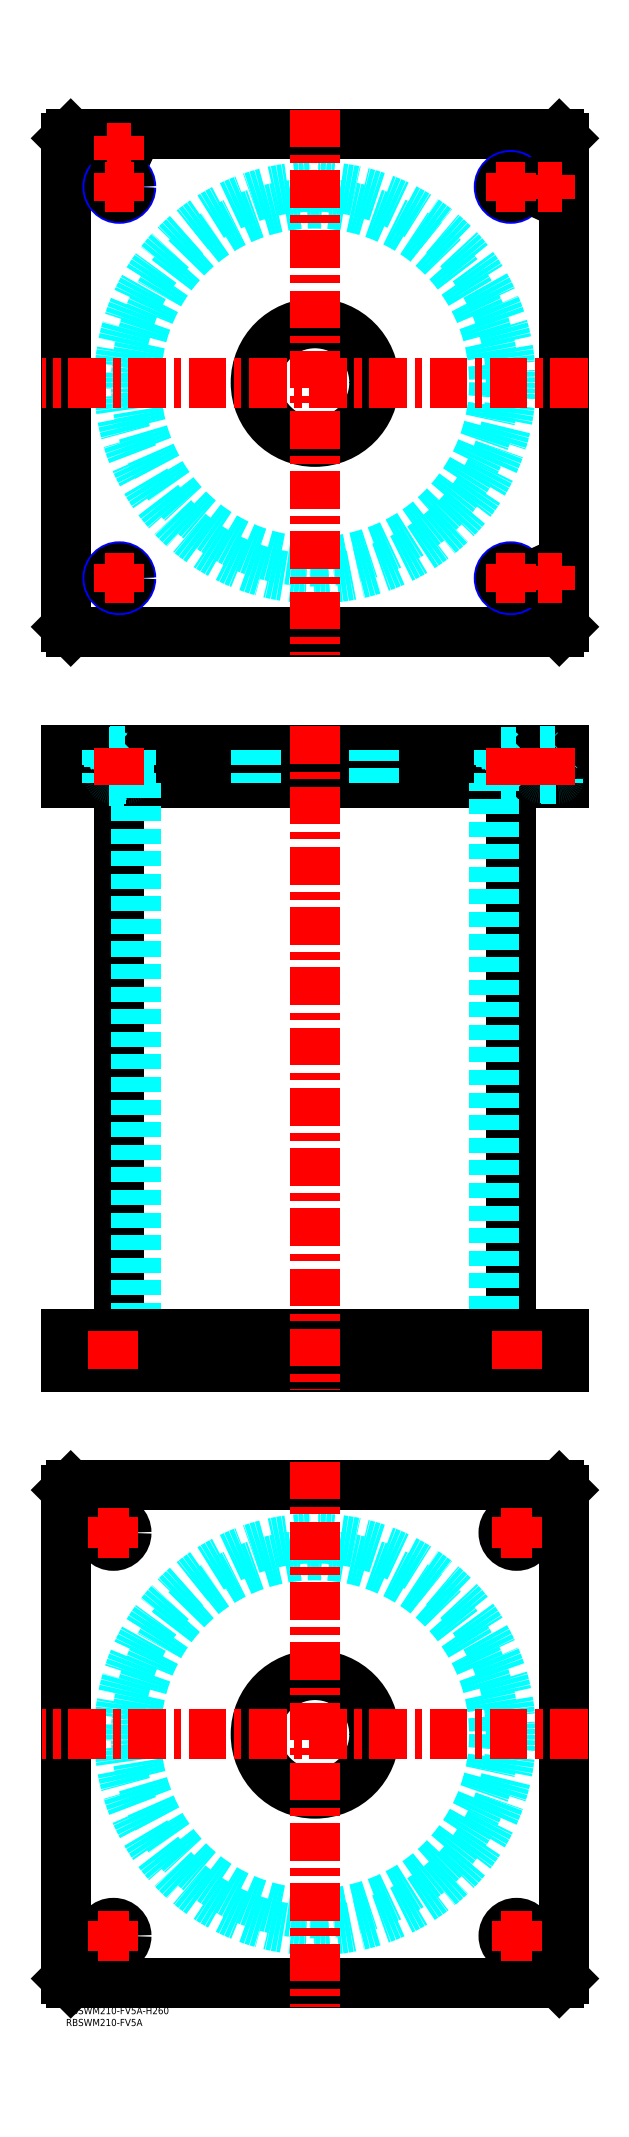
<metadata>
{"format":"dxf","ext":"dxf","renderer":"ezdxf+matplotlib","layout":"modelspace","background":"white","min_lineweight":24,"dpi":150}
</metadata>
<code>
0
SECTION
2
ENTITIES
0
TEXT
8
MSM_PART_NUMBER
10
0
20
-8
30
0
40
3
1
RBSWM210-FV5A
0
TEXT
8
MSM_PART_NUMBER
10
0
20
-3
30
0
40
3
1
RBSWM210-FV5A-H260
0
LINE
8
MSM_CONTINUOUS
10
22.4
20
516
30
0
11
22.4
21
284
31
0
0
LINE
8
MSM_CONTINUOUS
10
187.6
20
284
30
0
11
187.6
21
516
31
0
0
LINE
8
MSM_CONTINUOUS
10
2
20
270
30
0
11
2
21
284
31
0
0
LINE
8
MSM_CONTINUOUS
10
7.33e-14
20
270
30
0
11
7.33e-14
21
284
31
0
0
LINE
8
MSM_CONTINUOUS
10
208
20
270
30
0
11
208
21
284
31
0
0
LINE
8
MSM_CONTINUOUS
10
210
20
270
30
0
11
210
21
284
31
0
0
LINE
8
MSM_CONTINUOUS
10
2
20
530
30
0
11
2
21
516
31
0
0
LINE
8
MSM_CONTINUOUS
10
208
20
530
30
0
11
208
21
516
31
0
0
LINE
8
MSM_CONTINUOUS
10
1.64e-14
20
516
30
0
11
210
21
516
31
0
0
LINE
8
MSM_CONTINUOUS
10
1.64e-14
20
530
30
0
11
210
21
530
31
0
0
LINE
8
MSM_CONTINUOUS
10
210
20
530
30
0
11
210
21
516
31
0
0
LINE
8
MSM_CONTINUOUS
10
7.33e-14
20
530
30
0
11
7.33e-14
21
516
31
0
0
LINE
8
MSM_DASHED
10
183.3
20
516.8
30
0
11
191.7
21
516.8
31
0
0
LINE
8
MSM_DASHED
10
18.31
20
529.2
30
0
11
26.69
21
529.2
31
0
0
LINE
8
MSM_DASHED
10
183.3
20
529.2
30
0
11
191.7
21
529.2
31
0
0
LINE
8
MSM_DASHED
10
18.31
20
516.8
30
0
11
26.69
21
516.8
31
0
0
LINE
8
MSM_DASHED
10
200
20
529.8
30
0
11
208
21
529.8
31
0
0
LINE
8
MSM_DASHED
10
200
20
518.4
30
0
11
208
21
518.4
31
0
0
LINE
8
MSM_DASHED
10
200.4
20
518
30
0
11
207.6
21
518
31
0
0
LINE
8
MSM_DASHED
10
18.5
20
529.8
30
0
11
26.5
21
529.8
31
0
0
LINE
8
MSM_DASHED
10
18.9
20
518
30
0
11
26.1
21
518
31
0
0
LINE
8
MSM_DASHED
10
18.51
20
518.4
30
0
11
26.49
21
518.4
31
0
0
LINE
8
MSM_DASHED
10
184.5
20
284
30
0
11
184.5
21
270
31
0
0
LINE
8
MSM_DASHED
10
195.5
20
270
30
0
11
195.5
21
284
31
0
0
LINE
8
MSM_DASHED
10
14.5
20
284
30
0
11
14.5
21
270
31
0
0
LINE
8
MSM_DASHED
10
25.5
20
270
30
0
11
25.5
21
284
31
0
0
LINE
8
MSM_DASHED
10
192.5
20
516
30
0
11
191.7
21
516.8
31
0
0
LINE
8
MSM_DASHED
10
183.3
20
516.8
30
0
11
182.5
21
516
31
0
0
LINE
8
MSM_DASHED
10
17.5
20
530
30
0
11
18.31
21
529.2
31
0
0
LINE
8
MSM_DASHED
10
26.69
20
529.2
30
0
11
27.5
21
530
31
0
0
LINE
8
MSM_DASHED
10
182.5
20
530
30
0
11
183.3
21
529.2
31
0
0
LINE
8
MSM_DASHED
10
191.7
20
529.2
30
0
11
192.5
21
530
31
0
0
LINE
8
MSM_DASHED
10
27.5
20
516
30
0
11
26.69
21
516.8
31
0
0
LINE
8
MSM_DASHED
10
18.31
20
516.8
30
0
11
17.5
21
516
31
0
0
LINE
8
MSM_DASHED
10
199.8
20
530
30
0
11
200
21
529.8
31
0
0
LINE
8
MSM_DASHED
10
208
20
529.8
30
0
11
208.2
21
530
31
0
0
LINE
8
MSM_DASHED
10
18.31
20
529.2
30
0
11
18.31
21
516.8
31
0
0
LINE
8
MSM_DASHED
10
26.69
20
516.8
30
0
11
26.69
21
529.2
31
0
0
LINE
8
MSM_DASHED
10
183.3
20
529.2
30
0
11
183.3
21
516.8
31
0
0
LINE
8
MSM_DASHED
10
191.7
20
516.8
30
0
11
191.7
21
529.2
31
0
0
LINE
8
MSM_DASHED
10
200
20
529.8
30
0
11
200
21
518.4
31
0
0
ARC
8
MSM_DASHED
10
200.4
20
518.4
30
0
40
0.4
50
180
51
270
0
ARC
8
MSM_DASHED
10
207.6
20
518.4
30
0
40
0.4
50
270
51
360
0
LINE
8
MSM_DASHED
10
200.5
20
518
30
0
11
200.5
21
516
31
0
0
LINE
8
MSM_DASHED
10
207.5
20
516
30
0
11
207.5
21
518
31
0
0
LINE
8
MSM_DASHED
10
29.5
20
516
30
0
11
29.5
21
284
31
0
0
LINE
8
MSM_DASHED
10
180.5
20
284
30
0
11
180.5
21
516
31
0
0
LINE
8
MSM_DASHED
10
80
20
284
30
0
11
80
21
270
31
0
0
LINE
8
MSM_DASHED
10
130
20
270
30
0
11
130
21
284
31
0
0
LINE
8
MSM_DASHED
10
80
20
530
30
0
11
80
21
516
31
0
0
LINE
8
MSM_DASHED
10
130
20
516
30
0
11
130
21
530
31
0
0
LINE
8
MSM_DASHED
10
18.3
20
530
30
0
11
18.5
21
529.8
31
0
0
LINE
8
MSM_DASHED
10
26.5
20
529.8
30
0
11
26.7
21
530
31
0
0
ARC
8
MSM_DASHED
10
18.9
20
518.4
30
0
40
0.4
50
180
51
270
0
ARC
8
MSM_DASHED
10
26.1
20
518.4
30
0
40
0.4
50
270
51
360
0
LINE
8
MSM_DASHED
10
18.5
20
529.8
30
0
11
18.5
21
518.4
31
0
0
LINE
8
MSM_DASHED
10
26.5
20
518.4
30
0
11
26.5
21
529.8
31
0
0
LINE
8
MSM_DASHED
10
19
20
518
30
0
11
19
21
516
31
0
0
LINE
8
MSM_DASHED
10
26
20
516
30
0
11
26
21
518
31
0
0
LINE
8
MSM_DASHED
10
27.5
20
530
30
0
11
27.5
21
516
31
0
0
LINE
8
MSM_DASHED
10
17.5
20
530
30
0
11
17.5
21
516
31
0
0
LINE
8
MSM_DASHED
10
192.5
20
530
30
0
11
192.5
21
516
31
0
0
LINE
8
MSM_DASHED
10
182.5
20
530
30
0
11
182.5
21
516
31
0
0
CIRCLE
8
0
10
22.5
20
784
30
0
40
4
0
CIRCLE
8
0
10
22.5
20
784
30
0
40
4.2
0
LINE
8
0
10
2
20
790
30
0
11
4e-16
21
788
31
0
0
LINE
8
0
10
208
20
790
30
0
11
2
21
790
31
0
0
LINE
8
0
10
210
20
788
30
0
11
208
21
790
31
0
0
LINE
8
MSM_CONTINUOUS
10
210
20
582
30
0
11
210
21
788
31
0
0
LINE
8
MSM_CONTINUOUS
10
208
20
580
30
0
11
210
21
582
31
0
0
LINE
8
MSM_CONTINUOUS
10
2
20
580
30
0
11
208
21
580
31
0
0
LINE
8
MSM_CONTINUOUS
10
4e-16
20
582
30
0
11
2
21
580
31
0
0
LINE
8
MSM_CONTINUOUS
10
4e-16
20
788
30
0
11
4e-16
21
582
31
0
0
CIRCLE
8
MSM_CONTINUOUS
10
105
20
685
30
0
40
25
0
CIRCLE
8
MSM_NARROW
10
22.5
20
602.5
30
0
40
5
0
CIRCLE
8
MSM_NARROW
10
187.5
20
602.5
30
0
40
5
0
CIRCLE
8
MSM_NARROW
10
22.5
20
767.5
30
0
40
5
0
CIRCLE
8
MSM_NARROW
10
187.5
20
767.5
30
0
40
5
0
CIRCLE
8
MSM_CONTINUOUS
10
204
20
602.5
30
0
40
4.2
0
CIRCLE
8
0
10
204
20
767.5
30
0
40
4.2
0
CIRCLE
8
0
10
187.5
20
767.5
30
0
40
4.188
0
CIRCLE
8
0
10
22.5
20
767.5
30
0
40
4.188
0
CIRCLE
8
0
10
204
20
767.5
30
0
40
4
0
CIRCLE
8
MSM_CONTINUOUS
10
22.5
20
602.5
30
0
40
4.188
0
CIRCLE
8
MSM_CONTINUOUS
10
187.5
20
602.5
30
0
40
4.188
0
CIRCLE
8
MSM_CONTINUOUS
10
204
20
602.5
30
0
40
4
0
CIRCLE
8
0
10
22.5
20
784
30
0
40
3.5
0
CIRCLE
8
0
10
204
20
767.5
30
0
40
3.5
0
CIRCLE
8
MSM_CONTINUOUS
10
204
20
602.5
30
0
40
3.5
0
CIRCLE
8
MSM_DASHED
10
105
20
685
30
0
40
82.6
0
CIRCLE
8
MSM_DASHED
10
105
20
685
30
0
40
75.5
0
LINE
8
MSM_CONTINUOUS
10
0
20
218
30
0
11
2
21
220
31
0
0
LINE
8
MSM_CONTINUOUS
10
2
20
220
30
0
11
208
21
220
31
0
0
LINE
8
MSM_CONTINUOUS
10
208
20
220
30
0
11
210
21
218
31
0
0
LINE
8
MSM_CONTINUOUS
10
210
20
218
30
0
11
210
21
12
31
0
0
LINE
8
MSM_CONTINUOUS
10
2
20
10
30
0
11
0
21
12
31
0
0
LINE
8
MSM_CONTINUOUS
10
0
20
12
30
0
11
0
21
218
31
0
0
CIRCLE
8
MSM_CONTINUOUS
10
105
20
115
30
0
40
25
0
CIRCLE
8
MSM_CONTINUOUS
10
20
20
200
30
0
40
5.5
0
CIRCLE
8
MSM_CONTINUOUS
10
190
20
200
30
0
40
5.5
0
CIRCLE
8
MSM_CONTINUOUS
10
20
20
30
30
0
40
5.5
0
CIRCLE
8
MSM_CONTINUOUS
10
190
20
30
30
0
40
5.5
0
LINE
8
MSM_CONTINUOUS
10
208
20
10
30
0
11
2
21
10
31
0
0
LINE
8
MSM_CONTINUOUS
10
210
20
12
30
0
11
208
21
10
31
0
0
CIRCLE
8
MSM_DASHED
10
105
20
115
30
0
40
82.6
0
CIRCLE
8
MSM_DASHED
10
105
20
115
30
0
40
75.5
0
LINE
8
MSM_CONTINUOUS
10
1.64e-14
20
270
30
0
11
210
21
270
31
0
0
LINE
8
MSM_CONTINUOUS
10
1.64e-14
20
284
30
0
11
210
21
284
31
0
0
LINE
8
MSM_CENTER
10
220
20
115
30
0
11
-10
21
115
31
0
0
LINE
8
MSM_CENTER
10
105
20
230
30
0
11
105
21
0
31
0
0
LINE
8
MSM_CENTER
10
220
20
685
30
0
11
-10
21
685
31
0
0
LINE
8
MSM_CENTER
10
105
20
800
30
0
11
105
21
570
31
0
0
LINE
8
MSM_CENTER
10
13.5
20
200
30
0
11
26.5
21
200
31
0
0
LINE
8
MSM_CENTER
10
20
20
193.5
30
0
11
20
21
206.5
31
0
0
LINE
8
MSM_CENTER
10
183.5
20
200
30
0
11
196.5
21
200
31
0
0
LINE
8
MSM_CENTER
10
190
20
193.5
30
0
11
190
21
206.5
31
0
0
LINE
8
MSM_CENTER
10
183.5
20
30
30
0
11
196.5
21
30
31
0
0
LINE
8
MSM_CENTER
10
190
20
23.5
30
0
11
190
21
36.5
31
0
0
LINE
8
MSM_CENTER
10
13.5
20
30
30
0
11
26.5
21
30
31
0
0
LINE
8
MSM_CENTER
10
20
20
23.5
30
0
11
20
21
36.5
31
0
0
LINE
8
MSM_CENTER
10
16.5
20
767.5
30
0
11
28.5
21
767.5
31
0
0
LINE
8
MSM_CENTER
10
22.5
20
761.5
30
0
11
22.5
21
773.5
31
0
0
LINE
8
MSM_CENTER
10
181.5
20
767.5
30
0
11
193.5
21
767.5
31
0
0
LINE
8
MSM_CENTER
10
187.5
20
761.5
30
0
11
187.5
21
773.5
31
0
0
LINE
8
MSM_CENTER
10
181.5
20
602.5
30
0
11
193.5
21
602.5
31
0
0
LINE
8
MSM_CENTER
10
187.5
20
596.5
30
0
11
187.5
21
608.5
31
0
0
LINE
8
MSM_CENTER
10
16.5
20
602.5
30
0
11
28.5
21
602.5
31
0
0
LINE
8
MSM_CENTER
10
22.5
20
596.5
30
0
11
22.5
21
608.5
31
0
0
LINE
8
MSM_CENTER
10
199
20
602.5
30
0
11
209
21
602.5
31
0
0
LINE
8
MSM_CENTER
10
204
20
597.5
30
0
11
204
21
607.5
31
0
0
LINE
8
MSM_CENTER
10
199
20
767.5
30
0
11
209
21
767.5
31
0
0
LINE
8
MSM_CENTER
10
204
20
762.5
30
0
11
204
21
772.5
31
0
0
LINE
8
MSM_CENTER
10
17.5
20
784
30
0
11
27.5
21
784
31
0
0
LINE
8
MSM_CENTER
10
22.5
20
779
30
0
11
22.5
21
789
31
0
0
LINE
8
MSM_CENTER
10
105
20
540
30
0
11
105
21
260
31
0
0
LINE
8
MSM_CENTER
10
22.5
20
531
30
0
11
22.5
21
515
31
0
0
LINE
8
MSM_CENTER
10
20
20
269
30
0
11
20
21
285
31
0
0
LINE
8
MSM_CENTER
10
190
20
269
30
0
11
190
21
285
31
0
0
LINE
8
MSM_CENTER
10
187.5
20
531
30
0
11
187.5
21
515
31
0
0
LINE
8
MSM_CENTER
10
204
20
531
30
0
11
204
21
515
31
0
0
VIEWPORT
8
0
10
142.6
20
99.11
30
0
40
408.1
41
222.2
68
     1
69
     1
0
VIEWPORT
8
MSM_DIMENSION
10
142.6
20
99.11
30
0
40
228.1
41
158.6
68
     2
69
     2
0
ENDSEC
0
EOF

</code>
